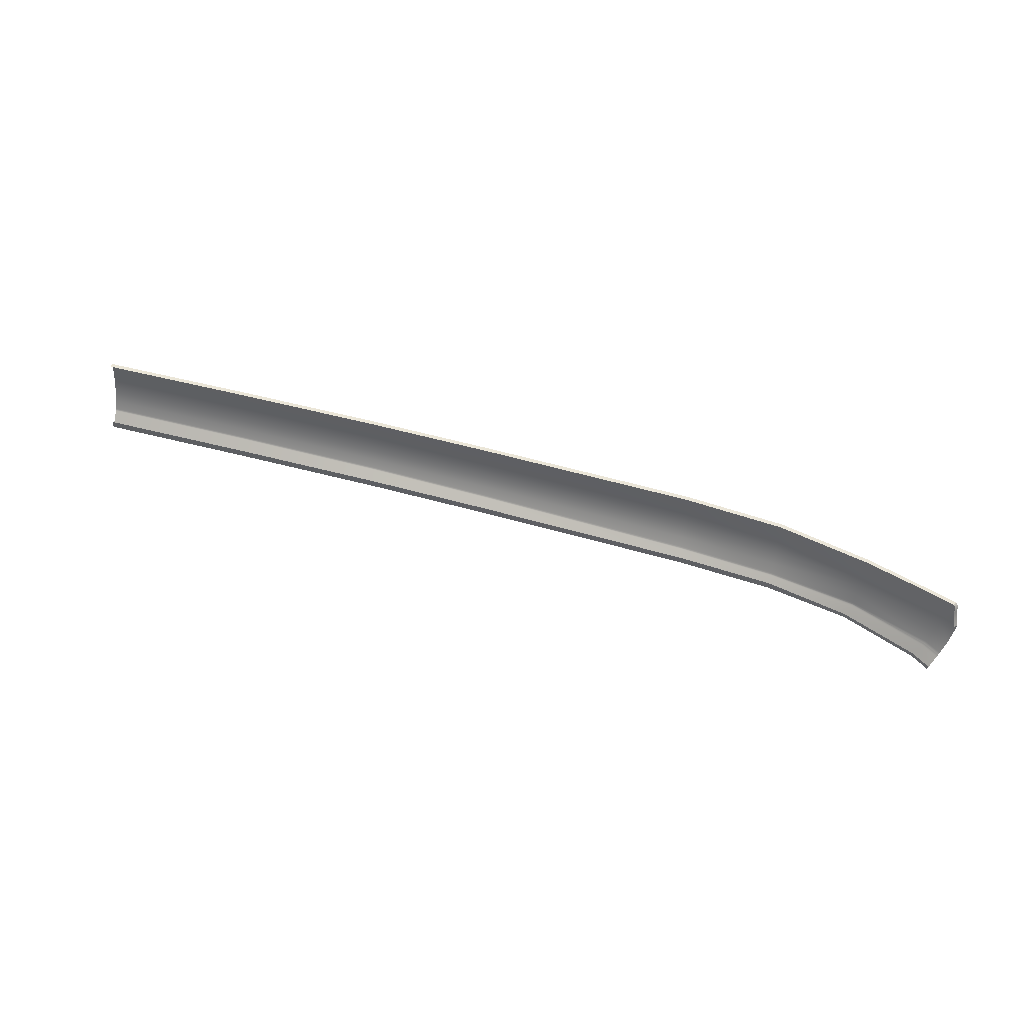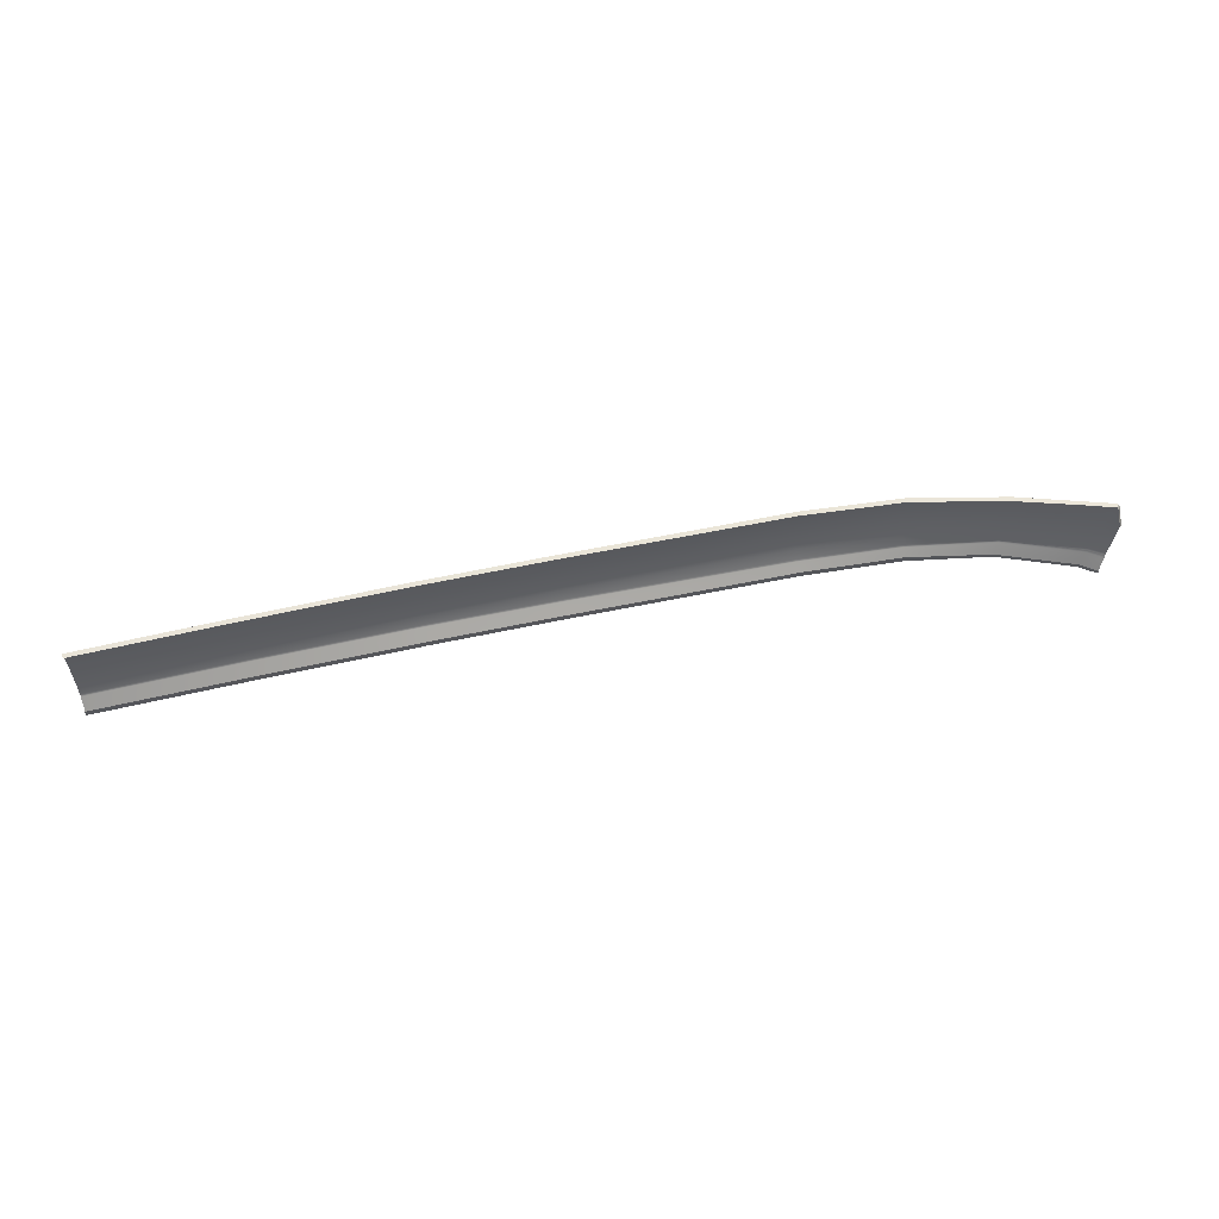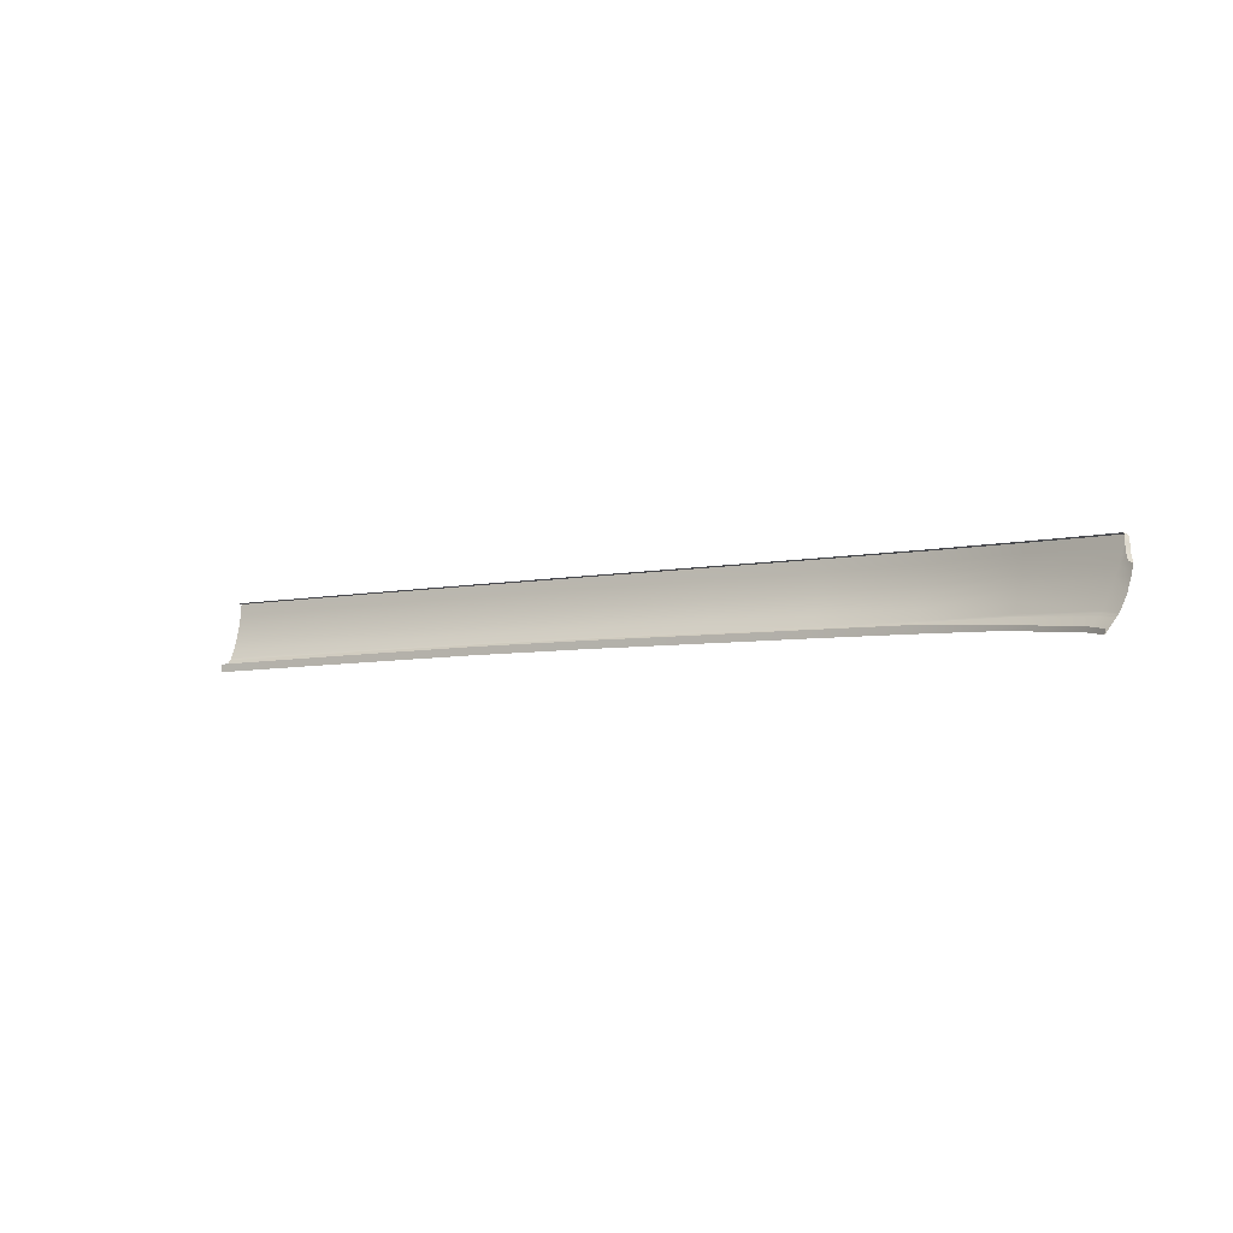
<metadata>
{"format":"obj","ext":"obj","renderer":"f3d","projection":"perspective","resolution":1024,"background":"white","views":[{"elev":49.9,"azim":13.1,"up":"+Z"},{"elev":64.9,"azim":-16.1,"up":"+Z"},{"elev":-7.5,"azim":28.1,"up":"+Z"}]}
</metadata>
<code>
v  -5.094 128.1 -81.24
v  -19.36 129.2 -80.9
v  -5.102 128.7 -79.96
v  -19.37 129.8 -79.68
v  -55.61 131.5 -80.32
v  -35.7 130.4 -80.59
v  -55.61 131 -81.37
v  -35.7 129.8 -81.63
v  -5.088 129.1 -78.53
v  -19.36 130.2 -78.28
v  -35.7 130.9 -79.4
v  -55.61 132 -79.12
v  -35.7 131.3 -78.01
v  -55.61 132.4 -77.75
v  44.21 117.3 -85.27
v  43.88 116.9 -85.89
v  42.16 118.4 -84.87
v  41.78 118.1 -85.45
v  -35.7 129.2 -82.25
v  -19.35 128 -82.59
v  -35.69 128.6 -82.73
v  -19.34 127.5 -83.03
v  -35.69 127.9 -83.33
v  -55.61 129.1 -83.23
v  -55.61 129.8 -82.57
v  -55.61 130.8 -81.58
v  -35.7 129.7 -81.83
v  -55.61 130.8 -81.65
v  -35.7 129.6 -81.89
v  -19.35 128.5 -82.12
v  -35.7 129.7 -81.77
v  -19.35 128.6 -81.97
v  -35.7 131.5 -76.62
v  -55.61 132.6 -76.37
v  -35.69 131.7 -75.4
v  -55.61 132.8 -75.17
v  -5.066 129.4 -77.12
v  -19.35 130.5 -76.87
v  -5.046 129.6 -75.88
v  -19.34 130.6 -75.64
v  32.36 122 -84
v  32.08 121.7 -84.48
v  21.31 124.3 -83.71
v  21.25 123.9 -84.09
v  32.6 122.4 -83.47
v  21.35 124.8 -83.21
v  32.63 122.5 -83.29
v  21.35 124.9 -83.05
v  21.42 126.1 -80.44
v  33.04 123.3 -80.54
v  21.38 125.5 -81.81
v  32.85 122.9 -81.95
v  21.52 126.7 -77.62
v  33.26 123.8 -77.95
v  21.47 126.5 -79
v  33.16 123.6 -79.2
v  21.62 127 -75.26
v  33.43 124 -75.75
v  21.57 126.9 -76.4
v  33.34 123.9 -76.82
v  -55.61 130.4 -82.04
v  -35.7 129.4 -82.03
v  -55.61 130.6 -81.79
v  -35.7 129.5 -81.94
v  -19.35 128.4 -82.29
v  -19.35 128.3 -82.37
v  21.33 124.5 -83.48
v  21.34 124.6 -83.38
v  32.49 122.2 -83.75
v  32.53 122.3 -83.66
v  42.46 118.7 -84.37
v  44.47 117.6 -84.77
v  42.43 118.7 -84.43
v  44.44 117.6 -84.83
v  44.41 117.5 -84.9
v  44.35 117.4 -85.03
v  42.4 118.6 -84.5
v  42.34 118.6 -84.59
v  8.653 128.4 -77.35
v  8.682 128.6 -76.11
v  8.6 127.7 -80.23
v  8.62 128.1 -78.78
v  8.612 127.1 -81.56
v  8.647 126.2 -83
v  -5.07 127.3 -82.62
v  8.645 126.2 -82.94
v  -5.072 127.3 -82.57
v  -5.066 127.1 -82.77
v  8.653 126 -83.15
v  -5.06 126.9 -82.98
v  8.662 125.8 -83.36
v  -5.051 126.4 -83.39
v  8.676 125.3 -83.74
v  -5.039 125.8 -83.89
v  8.693 124.8 -84.19
v  21.18 123.5 -84.56
v  8.649 126.1 -83.05
v  -5.069 127.2 -82.68
v  8.643 126.3 -82.88
v  8.639 126.4 -82.73
v  -5.073 127.4 -82.51
v  -5.075 127.5 -82.36
v  21.34 124.7 -83.33
v  21.35 124.7 -83.28
v  8.709 128.7 -74.95
v  -5.028 129.7 -74.73
v  -75.29 131.7 -81.58
v  -55.61 130.7 -81.7
v  -75.29 131.6 -81.67
v  -75.29 131.4 -81.94
v  44.79 120 -77.33
v  45.42 119.6 -77.37
v  44.53 119.9 -78.33
v  45.54 119.3 -78.38
v  45.31 119.8 -76.61
v  45.04 120.1 -76.35
v  43.91 119.6 -80.54
v  44.24 119.8 -79.39
v  45.72 118.7 -80.56
v  45.87 118.9 -79.44
v  43.31 119.3 -82.36
v  45.27 118.4 -82.65
v  44.64 117.7 -84.44
v  42.66 118.9 -84.02
v  42.5 118.7 -84.3
v  44.5 117.6 -84.7
v  32.58 122.4 -83.54
v  32.56 122.4 -83.59
v  41.31 117.7 -86.19
v  43.47 116.4 -86.68
v  31.73 121.3 -85.08
v  -19.33 130.7 -74.5
v  -35.69 131.8 -74.27
v  -75.24 133.8 -75.01
v  -55.61 132.9 -74.06
v  -75.23 133.8 -73.91
v  -75.24 133.6 -76.2
v  -19.35 128.4 -82.24
v  -19.35 128.5 -82.17
v  -55.61 130.9 -81.52
v  -75.28 132 -81.23
v  -75.28 131.9 -81.38
v  -75.28 131.8 -81.52
v  -75.28 131.9 -81.44
v  -75.3 130.8 -82.5
v  -75.31 130.2 -83.19
v  -19.34 126.8 -83.58
v  -75.25 133.3 -77.55
v  -75.26 133 -78.92
v  -75.27 132.5 -80.14
g P712_18A5_L_DaS_P712_18A5_L
f 1 2 3
f 3 2 4
f 5 6 7
f 7 6 8
f 3 4 9
f 9 4 10
f 11 12 13
f 13 12 14
f 15 16 17
f 17 16 18
f 19 20 21
f 21 20 22
f 23 24 21
f 21 24 25
f 26 27 28
f 28 27 29
f 30 31 32
f 32 31 8
f 33 34 35
f 35 34 36
f 37 38 39
f 39 38 40
f 41 42 43
f 43 42 44
f 45 46 47
f 47 46 48
f 49 50 51
f 51 50 52
f 53 54 55
f 55 54 56
f 57 58 59
f 59 58 60
f 19 61 62
f 62 61 63
f 64 65 62
f 62 65 66
f 67 68 69
f 69 68 70
f 71 72 73
f 73 72 74
f 75 76 77
f 77 76 78
f 53 79 59
f 59 79 80
f 49 81 55
f 55 81 82
f 51 83 49
f 49 83 81
f 84 85 86
f 86 85 87
f 88 89 90
f 90 89 91
f 92 93 94
f 94 93 95
f 44 93 43
f 43 93 91
f 93 92 91
f 91 92 90
f 93 44 95
f 95 44 96
f 97 68 89
f 89 68 67
f 98 97 88
f 88 97 89
f 89 67 91
f 91 67 43
f 46 99 48
f 48 99 100
f 99 101 100
f 100 101 102
f 103 84 104
f 104 84 86
f 83 1 81
f 81 1 3
f 82 9 79
f 79 9 37
f 9 82 3
f 3 82 81
f 55 82 53
f 53 82 79
f 80 39 105
f 105 39 106
f 39 80 37
f 37 80 79
f 59 80 57
f 57 80 105
f 76 15 78
f 78 15 17
f 69 41 67
f 67 41 43
f 66 88 20
f 20 88 90
f 65 98 66
f 66 98 88
f 62 66 19
f 19 66 20
f 107 108 109
f 109 108 63
f 109 63 110
f 110 63 61
f 108 64 63
f 63 64 62
f 111 112 113
f 113 112 114
f 112 111 115
f 115 111 116
f 117 118 119
f 119 118 120
f 120 118 114
f 114 118 113
f 121 117 122
f 122 117 119
f 59 60 53
f 53 60 54
f 55 56 49
f 49 56 50
f 122 123 121
f 121 123 124
f 125 124 126
f 126 124 123
f 104 127 103
f 103 127 128
f 129 18 130
f 130 18 16
f 42 131 44
f 44 131 96
f 40 35 132
f 132 35 133
f 35 40 33
f 33 40 38
f 39 40 106
f 106 40 132
f 36 134 135
f 135 134 136
f 134 36 137
f 137 36 34
f 35 36 133
f 133 36 135
f 85 138 87
f 87 138 139
f 101 30 102
f 102 30 32
f 138 29 139
f 139 29 27
f 7 140 141
f 141 140 142
f 28 143 26
f 26 143 144
f 31 140 8
f 8 140 7
f 25 145 61
f 61 145 110
f 145 25 146
f 146 25 24
f 21 25 19
f 19 25 61
f 22 92 147
f 147 92 94
f 92 22 90
f 90 22 20
f 21 22 23
f 23 22 147
f 14 148 34
f 34 148 137
f 148 14 149
f 149 14 12
f 13 14 33
f 33 14 34
f 10 13 38
f 38 13 33
f 13 10 11
f 11 10 4
f 9 10 37
f 37 10 38
f 5 150 12
f 12 150 149
f 6 5 11
f 11 5 12
f 2 6 4
f 4 6 11
f 131 42 129
f 129 42 18
f 17 18 41
f 41 18 42
f 78 17 69
f 69 17 41
f 77 78 70
f 70 78 69
f 71 73 127
f 127 73 128
f 124 125 47
f 47 125 45
f 47 52 124
f 124 52 121
f 117 121 50
f 50 121 52
f 118 117 56
f 56 117 50
f 113 118 54
f 54 118 56
f 111 113 60
f 60 113 54
f 116 111 58
f 58 111 60
f 7 141 5
f 5 141 150
f 32 8 2
f 2 8 6
f 102 32 1
f 1 32 2
f 100 102 83
f 83 102 1
f 48 100 51
f 51 100 83
f 47 48 52
f 52 48 51
f 29 64 28
f 28 64 108
f 29 138 64
f 64 138 65
f 28 108 143
f 143 108 107
f 31 30 27
f 27 30 139
f 31 27 140
f 140 27 26
f 140 26 142
f 142 26 144
f 30 101 139
f 139 101 87
f 104 86 46
f 46 86 99
f 104 46 127
f 127 46 45
f 127 45 71
f 71 45 125
f 138 85 65
f 65 85 98
f 68 103 70
f 70 103 128
f 68 97 103
f 103 97 84
f 70 128 77
f 77 128 73
f 101 99 87
f 87 99 86
f 85 84 98
f 98 84 97
f 77 73 75
f 75 73 74
f 71 125 72
f 72 125 126
v  21.62 127 -75.26
v  21.51 126.4 -75.2
v  33.43 124 -75.75
v  33.26 123.4 -75.68
v  45.04 120.1 -76.35
v  44.77 119.5 -76.26
v  45.31 119.8 -76.61
v  44.97 119.3 -76.52
v  -5.071 129.1 -74.67
v  8.65 128.1 -74.9
v  -5.028 129.7 -74.73
v  8.709 128.7 -74.95
v  41.77 120.6 -76.11
v  -35.69 131.8 -74.27
v  -35.73 131.2 -74.21
v  -19.33 130.7 -74.5
v  -19.37 130.1 -74.44
v  -75.23 133.8 -73.91
v  -75.26 133.2 -73.85
v  -55.61 132.9 -74.06
v  -55.64 132.3 -74
v  45.87 118.9 -79.44
v  45.54 119.3 -78.38
v  45.5 118.4 -79.33
v  45.18 118.8 -78.28
v  45.42 119.6 -77.37
v  45.05 119.1 -77.26
v  41.31 117.7 -86.19
v  41.31 117.7 -85.58
v  31.73 121.3 -85.08
v  31.73 121.3 -84.46
v  -35.69 127.9 -83.33
v  -35.69 127.9 -82.3
v  -55.61 129.1 -83.23
v  -55.61 129.1 -82.2
v  -75.31 130.2 -83.19
v  -75.31 130.2 -82.16
v  -19.34 126.8 -83.58
v  -19.34 126.8 -82.58
v  8.693 124.8 -84.19
v  8.693 124.8 -83.22
v  -5.039 125.8 -83.89
v  -5.039 125.8 -82.92
v  21.18 123.5 -84.56
v  21.18 123.5 -83.59
v  43.47 116.4 -86.68
v  43.53 116.4 -86.08
g P712_18A5_L_DaS_P712_18A5_L_E
f 151 152 153
f 153 152 154
f 155 156 157
f 157 156 158
f 159 160 161
f 161 160 162
f 160 152 162
f 162 152 151
f 163 155 153
f 155 163 156
f 163 153 154
f 164 165 166
f 166 165 167
f 166 167 161
f 161 167 159
f 168 169 170
f 170 169 171
f 170 171 164
f 164 171 165
f 172 173 174
f 174 173 175
f 157 158 176
f 176 158 177
f 173 176 175
f 175 176 177
f 178 179 180
f 180 179 181
f 182 183 184
f 184 183 185
f 184 185 186
f 186 185 187
f 188 189 182
f 182 189 183
f 190 191 192
f 192 191 193
f 194 195 190
f 190 195 191
f 180 181 194
f 194 181 195
f 192 193 188
f 188 193 189
f 196 197 178
f 178 197 179

</code>
